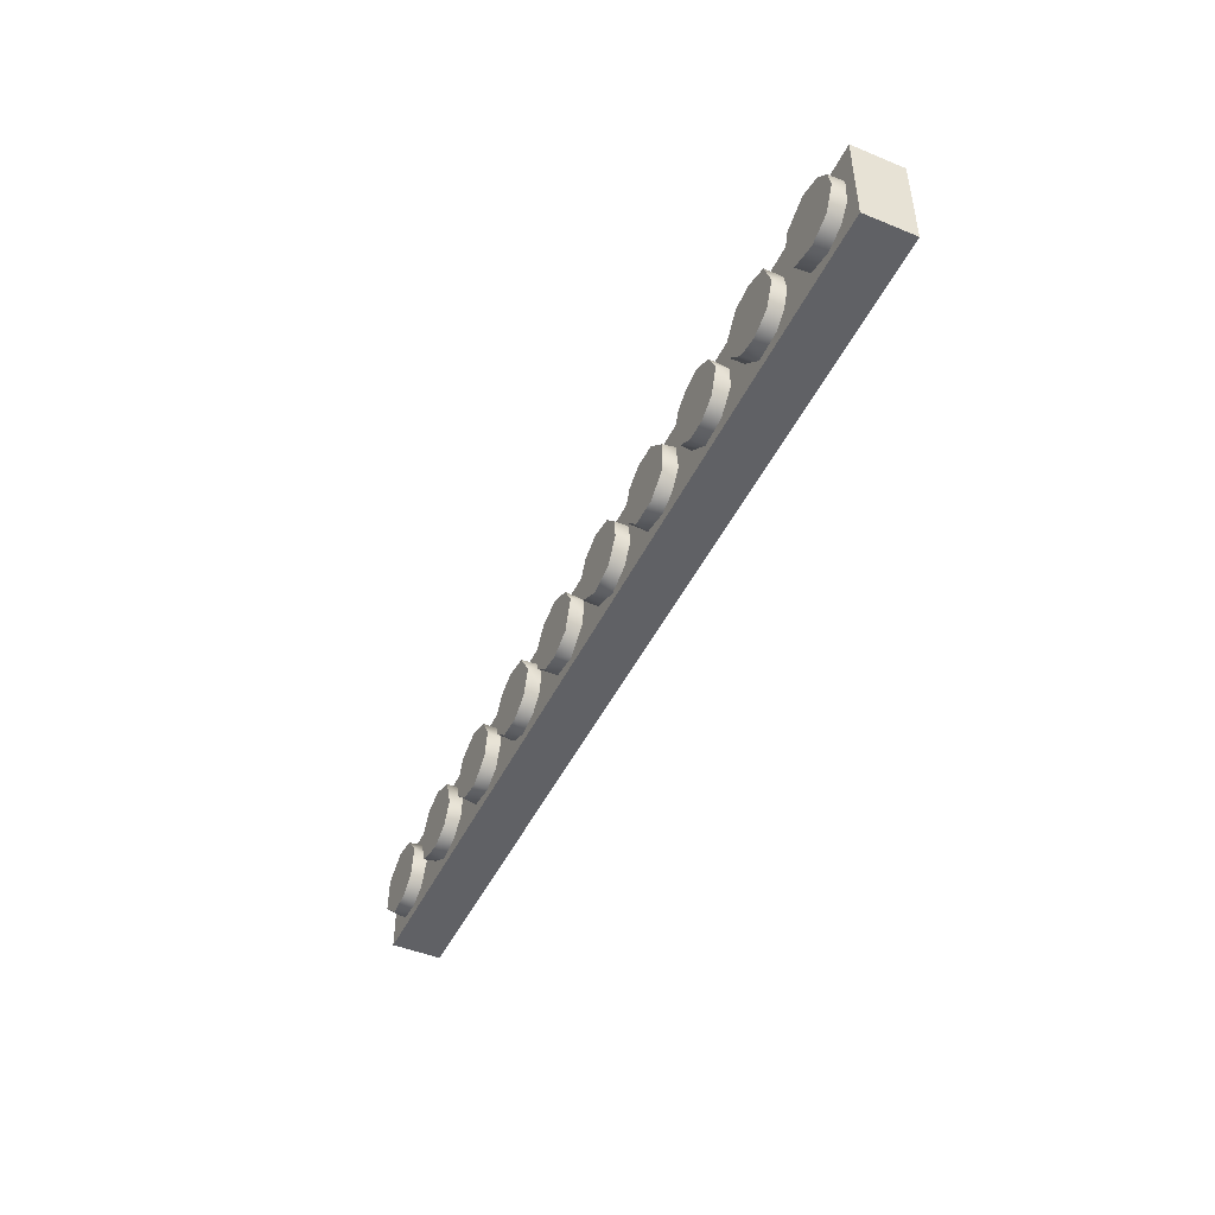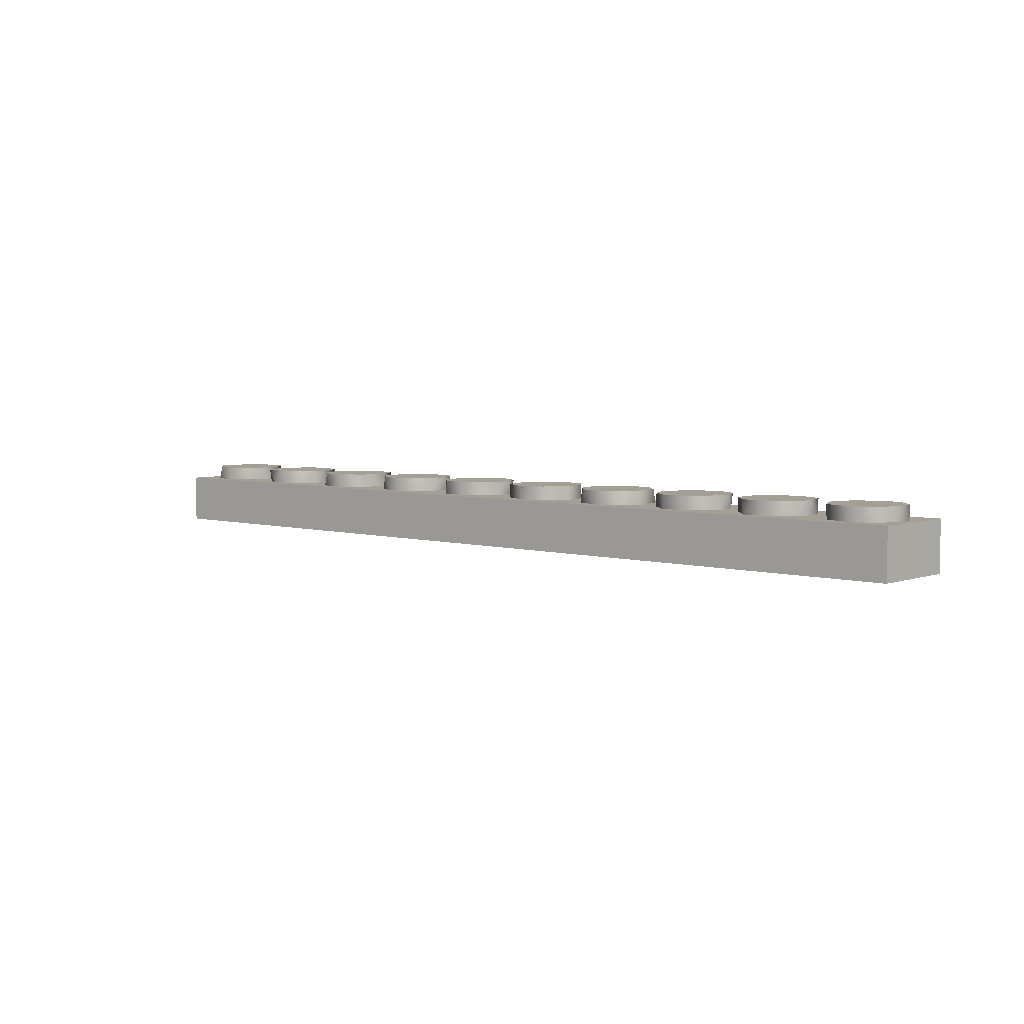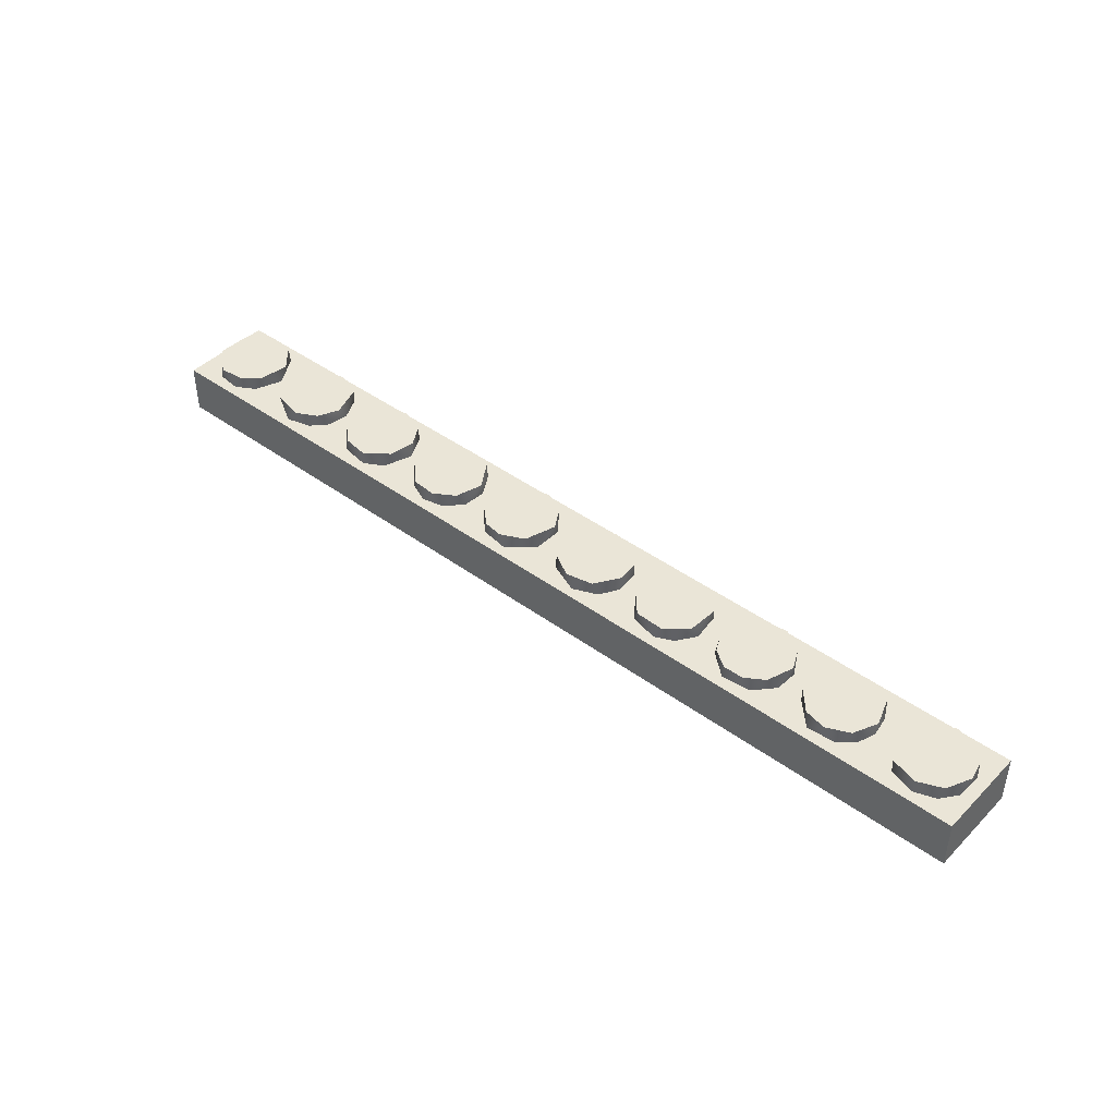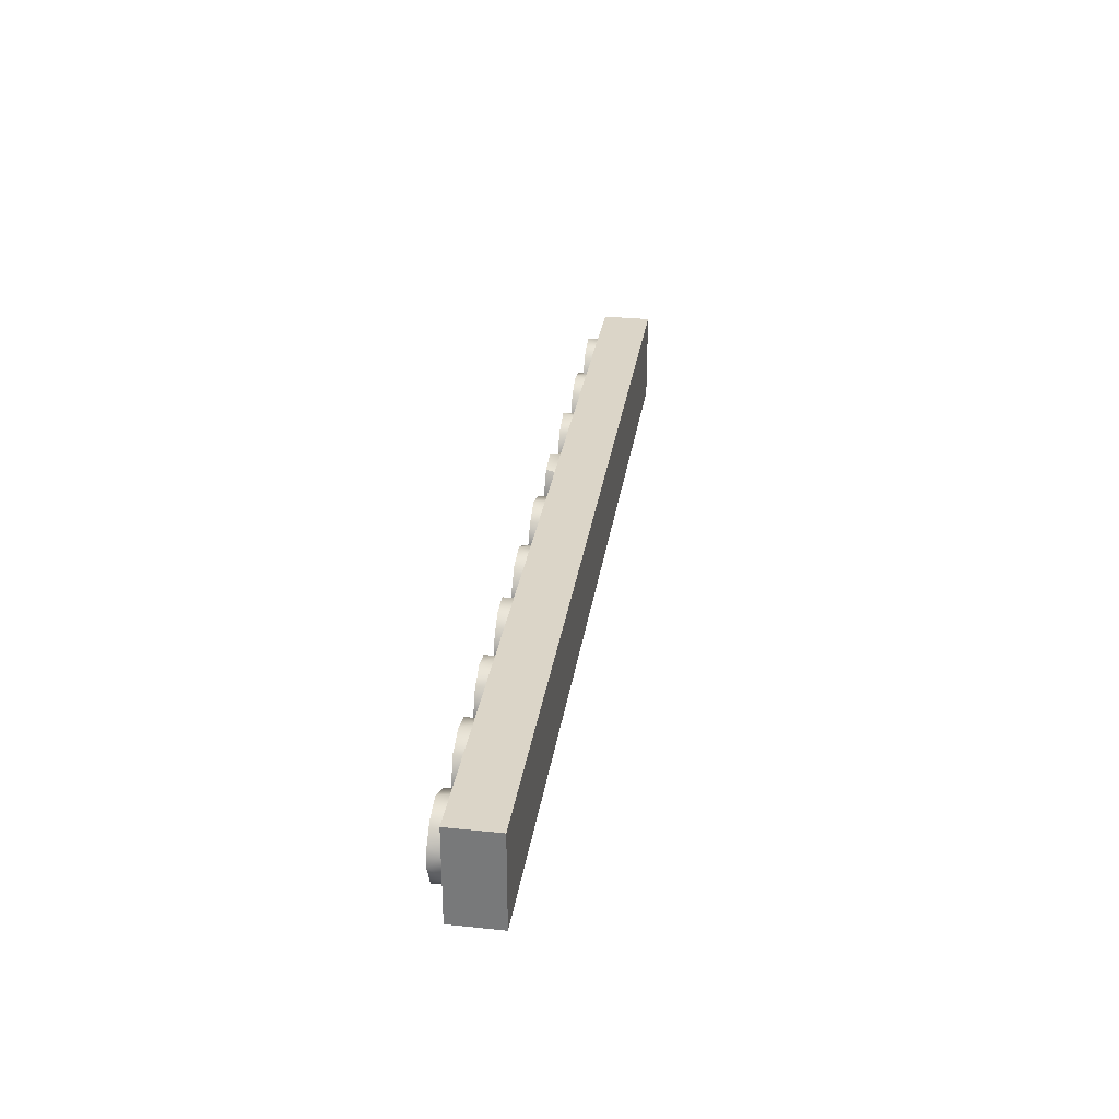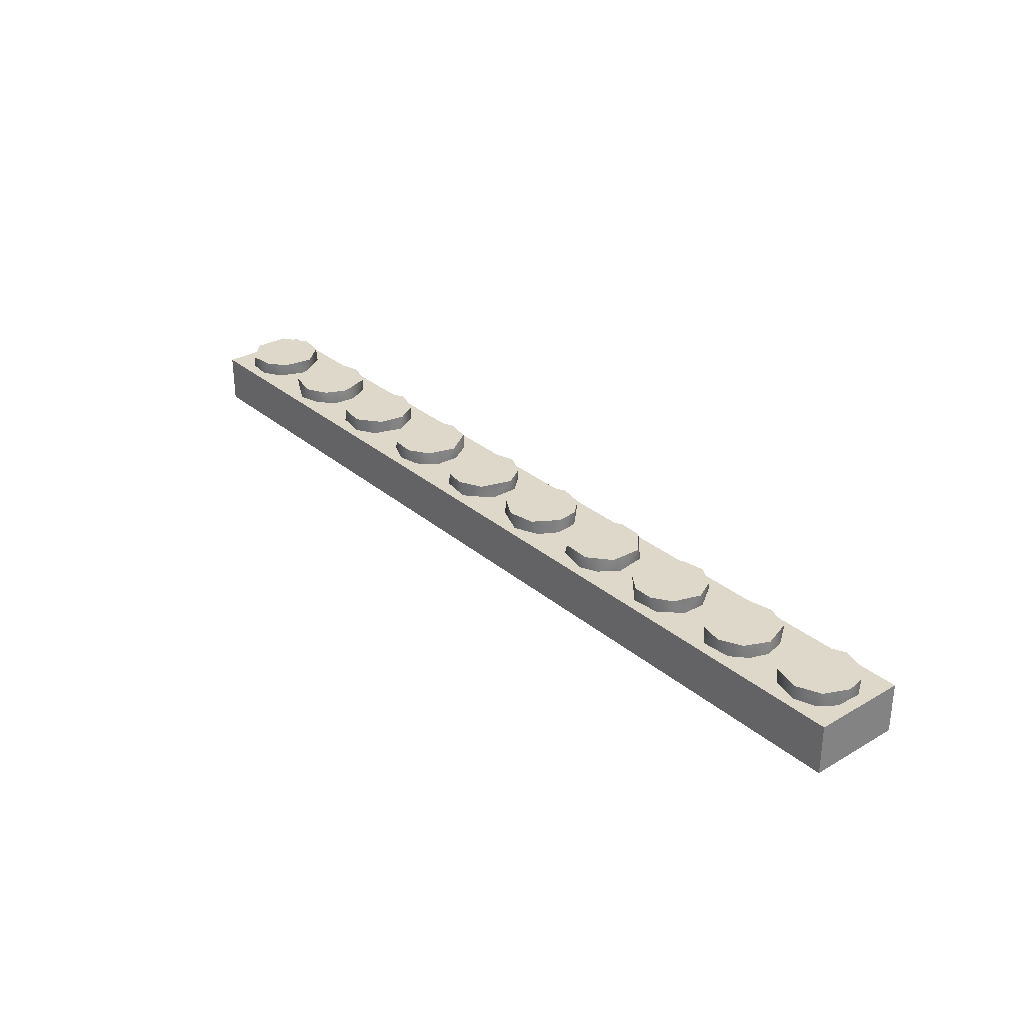
<metadata>
{"format":"obj","ext":"obj","renderer":"f3d","projection":"perspective","resolution":1024,"background":"white","views":[{"elev":-46.8,"azim":-114.9,"up":"+Z"},{"elev":4.9,"azim":-138.3,"up":"+Y"},{"elev":43.4,"azim":-139.3,"up":"+Y"},{"elev":30.8,"azim":-81.4,"up":"+Z"},{"elev":30.7,"azim":-130.0,"up":"+Y"}]}
</metadata>
<code>
g Round Brick 1x1.322
v -3.248 0.1226 0.3259
v -3.248 0.1226 -0.3221
v 3.251 0.1226 -0.3221
v 3.251 0.1226 0.3259
v 3.251 -0.2205 0.3259
v 3.251 -0.2205 -0.3221
v -3.248 -0.2205 -0.3221
v -3.248 -0.2205 0.3259
v 3.251 0.1226 -0.3221
v 3.251 -0.2205 -0.3221
v 3.251 -0.2205 0.3259
v 3.251 0.1226 0.3259
v 3.251 -0.2205 0.3259
v -3.248 -0.2205 0.3259
v -3.248 0.1226 0.3259
v 3.251 0.1226 0.3259
v -3.248 -0.2205 -0.3221
v 3.251 -0.2205 -0.3221
v 3.251 0.1226 -0.3221
v -3.248 0.1226 -0.3221
v -3.248 0.1226 0.3259
v -3.248 -0.2205 0.3259
v -3.248 -0.2205 -0.3221
v -3.248 0.1226 -0.3221
v -2.454 0.2179 -0.1824
v -2.302 0.2179 -0.2522
v -2.149 0.2179 -0.2205
v -2.029 0.2179 -0.08705
v -2.531 0.2179 -0.01716
v -2.029 0.2179 0.07813
v -2.461 0.2179 0.1861
v -2.137 0.2179 0.2179
v -2.289 0.2179 0.2497
v -3.102 0.2179 -0.1824
v -2.937 0.2179 -0.2522
v -2.753 0.2179 -0.2014
v -2.67 0.2179 -0.02352
v -3.179 0.2179 -0.01716
v -2.727 0.2179 0.1671
v -3.153 0.2179 0.1099
v -3.064 0.2179 0.2116
v -2.912 0.2179 0.256
v -1.203 0.2179 -0.1188
v -1.057 0.2179 -0.2395
v -0.8596 0.2179 -0.2332
v -0.7452 0.2179 -0.1061
v -1.215 0.2179 0.09084
v -0.7198 0.2179 0.02731
v -0.777 0.2179 0.1671
v -1.069 0.2179 0.237
v -0.8977 0.2179 0.2433
v -1.819 0.2179 -0.1633
v -1.692 0.2179 -0.2459
v -1.552 0.2179 -0.2459
v -1.431 0.2179 -0.1633
v -1.368 0.2179 -0.02987
v -1.882 0.2179 0.02095
v -1.412 0.2179 0.1417
v -1.806 0.2179 0.1798
v -1.52 0.2179 0.2306
v -1.666 0.2179 0.256
v 0.1315 0.2179 -0.176
v 0.2904 0.2179 -0.2522
v 0.4238 0.2179 -0.2332
v 0.5508 0.2179 -0.1188
v 0.06164 0.2179 0.04001
v 0.5699 0.2179 0.06543
v 0.1442 0.2179 0.1798
v 0.4746 0.2179 0.2052
v 0.2967 0.2179 0.256
v -0.472 0.2179 -0.2141
v -0.2878 0.2179 -0.2522
v -0.1226 0.2179 -0.1569
v -0.58 0.2179 -0.04893
v -0.07813 0.2179 0.03366
v -0.5673 0.2179 0.09719
v -0.1544 0.2179 0.1798
v -0.4657 0.2179 0.2179
v -0.2941 0.2179 0.2497
v 1.402 0.2179 -0.1315
v 1.561 0.2179 -0.2522
v 1.733 0.2179 -0.2268
v 1.847 0.2179 -0.1188
v 1.37 0.2179 0.04637
v 1.872 0.2179 0.02095
v 1.815 0.2179 0.1734
v 1.459 0.2179 0.1988
v 1.637 0.2179 0.256
v 0.8304 0.2179 0.2179
v 1.034 0.1226 0.2497
v 0.8113 0.1226 0.2052
v 1.008 0.2179 0.2497
v 1.142 0.2179 0.1861
v 1.205 0.1226 0.1099
v 1.218 0.2179 0.06543
v 1.218 0.1226 -0.06799
v 1.205 0.2179 -0.1061
v 1.142 0.1226 -0.1887
v 1.072 0.2179 -0.2332
v 0.9956 0.1226 -0.2522
v 0.9066 0.2179 -0.2459
v 0.8431 0.1226 -0.2205
v 0.7669 0.2179 -0.1569
v 0.7351 0.1226 -0.1061
v 0.7097 0.2179 0.02731
v 0.7224 0.1226 0.05272
v 0.8113 0.1226 0.2052
v 0.8304 0.2179 0.2179
v 0.7669 0.2179 -0.1569
v 0.9066 0.2179 -0.2459
v 1.072 0.2179 -0.2332
v 1.205 0.2179 -0.1061
v 0.7097 0.2179 0.02731
v 1.218 0.2179 0.06543
v 0.8304 0.2179 0.2179
v 1.142 0.2179 0.1861
v 1.008 0.2179 0.2497
v 2.819 0.2179 -0.2332
v 2.991 0.2179 -0.2522
v 3.162 0.2179 -0.1061
v 2.705 0.2179 -0.1315
v 2.673 0.2179 0.07178
v 3.156 0.2179 0.129
v 2.806 0.2179 0.2243
v 2.978 0.2179 0.2497
v 2.088 0.2179 -0.176
v 2.234 0.2179 -0.2522
v 2.444 0.2179 -0.2014
v 2.533 0.2179 0.02731
v 2.018 0.2179 -0.02987
v 2.088 0.2179 0.1861
v 2.419 0.2179 0.2116
v 2.266 0.2179 0.256
v 2.978 0.2179 0.2497
v 2.794 0.1226 0.2243
v 2.806 0.2179 0.2243
v 2.673 0.2179 0.07178
v 2.997 0.1226 0.2433
v 2.666 0.1226 0.008248
v 2.705 0.2179 -0.1315
v 2.743 0.1226 -0.176
v 2.819 0.2179 -0.2332
v 2.876 0.1226 -0.2522
v 2.991 0.2179 -0.2522
v 3.041 0.1226 -0.2332
v 3.162 0.2179 -0.1061
v 3.175 0.1226 -0.06799
v 3.156 0.2179 0.129
v 3.143 0.1226 0.1417
v 1.561 0.2179 -0.2522
v 1.764 0.1226 -0.2205
v 1.733 0.2179 -0.2268
v 1.847 0.2179 -0.1188
v 1.567 0.1226 -0.2522
v 1.872 0.1226 -0.03623
v 1.434 0.1226 -0.176
v 1.872 0.2179 0.02095
v 1.402 0.2179 -0.1315
v 1.822 0.1226 0.1734
v 1.815 0.2179 0.1734
v 1.637 0.2179 0.256
v 1.605 0.1226 0.256
v 1.364 0.1226 0.02095
v 1.37 0.2179 0.04637
v 1.459 0.2179 0.1988
v 1.447 0.1226 0.1861
v -0.5673 0.2179 0.09719
v -0.5673 0.1226 0.09719
v -0.58 0.2179 -0.04893
v -0.4657 0.2179 0.2179
v -0.58 0.1226 -0.06164
v -0.4149 0.1226 0.2497
v -0.5038 0.1226 -0.1887
v -0.2941 0.2179 0.2497
v -0.472 0.2179 -0.2141
v -0.2179 0.1226 0.2306
v -0.3386 0.1226 -0.2586
v -0.1544 0.2179 0.1798
v -0.2878 0.2179 -0.2522
v -0.1163 0.1226 0.1417
v -0.1353 0.1226 -0.176
v -0.07813 0.2179 0.03366
v -0.1226 0.2179 -0.1569
v -0.07813 0.1226 0.0146
v 0.5699 0.2179 0.06543
v 0.481 0.1226 0.2052
v 0.4746 0.2179 0.2052
v 0.2967 0.2179 0.256
v 0.5636 0.1226 0.06543
v 0.3158 0.1226 0.256
v 0.5699 0.1226 -0.06799
v 0.1824 0.1226 0.2116
v 0.5508 0.2179 -0.1188
v 0.1442 0.2179 0.1798
v 0.0807 0.1226 0.09084
v 0.06164 0.2179 0.04001
v 0.08705 0.1226 -0.1061
v 0.1315 0.2179 -0.176
v 0.2522 0.1226 -0.2522
v 0.2904 0.2179 -0.2522
v 0.4555 0.1226 -0.2205
v 0.4238 0.2179 -0.2332
v -1.368 0.2179 -0.02987
v -1.393 0.1226 0.1226
v -1.412 0.2179 0.1417
v -1.52 0.2179 0.2306
v -1.387 0.1226 -0.1125
v -1.558 0.1226 0.2497
v -1.431 0.2179 -0.1633
v -1.666 0.2179 0.256
v -1.762 0.1226 0.2243
v -1.806 0.2179 0.1798
v -1.87 0.1226 0.05907
v -1.882 0.2179 0.02095
v -1.863 0.1226 -0.0934
v -1.819 0.2179 -0.1633
v -1.743 0.1226 -0.2268
v -1.692 0.2179 -0.2459
v -1.546 0.1226 -0.2459
v -1.552 0.2179 -0.2459
v -0.7198 0.2179 0.02731
v -0.7706 0.1226 0.1607
v -0.777 0.2179 0.1671
v -0.8977 0.2179 0.2433
v -0.7135 0.1226 -0.01081
v -0.8977 0.1226 0.2433
v -0.7452 0.2179 -0.1061
v -1.044 0.1226 0.2433
v -0.8151 0.1226 -0.2078
v -1.069 0.2179 0.237
v -0.8596 0.2179 -0.2332
v -1.196 0.1226 0.1353
v -1.012 0.1226 -0.2522
v -1.215 0.2179 0.09084
v -1.057 0.2179 -0.2395
v -1.222 0.1226 -0.06799
v -1.133 0.1226 -0.1951
v -1.203 0.2179 -0.1188
v -2.753 0.2179 -0.2014
v -2.664 0.1226 -0.01081
v -2.67 0.2179 -0.02352
v -2.727 0.2179 0.1671
v -2.759 0.1226 -0.2014
v -2.74 0.1226 0.1798
v -2.88 0.1226 0.2497
v -2.912 0.2179 0.256
v -3.039 0.1226 0.2306
v -3.064 0.2179 0.2116
v -2.937 0.1226 -0.2522
v -2.937 0.2179 -0.2522
v -3.166 0.1226 0.08449
v -3.153 0.2179 0.1099
v -3.179 0.2179 -0.01716
v -3.159 0.1226 -0.0934
v -3.102 0.2179 -0.1824
v -3.077 0.1226 -0.2014
v -2.029 0.1226 0.08449
v -2.029 0.2179 0.07813
v -2.029 0.2179 -0.08705
v -2.137 0.2179 0.2179
v -2.029 0.1226 -0.08705
v -2.118 0.1226 0.1988
v -2.149 0.2179 -0.2205
v -2.238 0.1226 0.2497
v -2.181 0.1226 -0.2459
v -2.289 0.2179 0.2497
v -2.302 0.2179 -0.2522
v -2.391 0.1226 0.2243
v -2.378 0.1226 -0.2332
v -2.461 0.2179 0.1861
v -2.454 0.2179 -0.1824
v -2.499 0.1226 0.1163
v -2.48 0.1226 -0.1442
v -2.531 0.2179 -0.01716
v -2.524 0.1226 -0.02352
v 2.444 0.2179 -0.2014
v 2.311 0.1226 -0.2586
v 2.47 0.1226 -0.1633
v 2.533 0.1226 -0.01716
v 2.234 0.2179 -0.2522
v 2.533 0.2179 0.02731
v 2.146 0.1226 -0.2141
v 2.489 0.1226 0.1353
v 2.088 0.2179 -0.176
v 2.419 0.2179 0.2116
v 2.044 0.1226 -0.1061
v 2.374 0.1226 0.237
v 2.018 0.2179 -0.02987
v 2.266 0.2179 0.256
v 2.025 0.1226 0.04001
v 2.228 0.1226 0.2497
v 2.088 0.2179 0.1861
v 2.095 0.1226 0.1861
g Round Brick 1x1.322_0
f 3 2 1
f 4 3 1
f 7 6 5
f 8 7 5
f 11 10 9
f 12 11 9
f 15 14 13
f 16 15 13
f 19 18 17
f 20 19 17
f 23 22 21
f 24 23 21
f 27 26 25
f 25 28 27
f 25 29 28
f 29 30 28
f 29 31 30
f 31 32 30
f 31 33 32
f 36 35 34
f 34 37 36
f 34 38 37
f 38 39 37
f 38 40 39
f 40 41 39
f 41 42 39
f 45 44 43
f 43 46 45
f 43 47 46
f 47 48 46
f 47 49 48
f 47 50 49
f 50 51 49
f 54 53 52
f 52 55 54
f 52 56 55
f 52 57 56
f 57 58 56
f 57 59 58
f 59 60 58
f 59 61 60
f 64 63 62
f 62 65 64
f 62 66 65
f 66 67 65
f 66 68 67
f 68 69 67
f 68 70 69
f 73 72 71
f 71 74 73
f 74 75 73
f 74 76 75
f 76 77 75
f 76 78 77
f 78 79 77
f 82 81 80
f 80 83 82
f 80 84 83
f 84 85 83
f 84 86 85
f 84 87 86
f 87 88 86
f 91 90 89
f 89 90 92
f 92 90 93
f 90 94 93
f 93 94 95
f 94 96 95
f 95 96 97
f 96 98 97
f 97 98 99
f 98 100 99
f 99 100 101
f 100 102 101
f 101 102 103
f 102 104 103
f 103 104 105
f 104 106 105
f 106 107 105
f 105 107 108
f 111 110 109
f 109 112 111
f 109 113 112
f 113 114 112
f 113 115 114
f 115 116 114
f 115 117 116
f 120 119 118
f 118 121 120
f 121 122 120
f 122 123 120
f 122 124 123
f 124 125 123
f 128 127 126
f 126 129 128
f 126 130 129
f 130 131 129
f 131 132 129
f 131 133 132
f 136 135 134
f 137 135 136
f 135 138 134
f 139 135 137
f 140 139 137
f 141 139 140
f 142 141 140
f 143 141 142
f 144 143 142
f 145 143 144
f 146 145 144
f 147 145 146
f 148 134 138
f 148 147 146
f 149 148 138
f 149 147 148
f 152 151 150
f 153 151 152
f 151 154 150
f 155 151 153
f 154 156 150
f 157 155 153
f 150 156 158
f 159 155 157
f 160 159 157
f 161 159 160
f 162 159 161
f 156 163 158
f 158 163 164
f 165 162 161
f 165 164 163
f 166 162 165
f 166 165 163
f 169 168 167
f 167 168 170
f 171 168 169
f 168 172 170
f 171 169 173
f 170 172 174
f 169 175 173
f 172 176 174
f 177 173 175
f 174 176 178
f 179 177 175
f 176 180 178
f 181 177 179
f 178 180 182
f 183 181 179
f 180 184 182
f 181 183 184
f 183 182 184
f 187 186 185
f 188 186 187
f 186 189 185
f 190 186 188
f 189 191 185
f 192 190 188
f 185 191 193
f 194 192 188
f 195 192 194
f 196 195 194
f 197 195 196
f 198 197 196
f 199 197 198
f 200 199 198
f 191 201 193
f 199 200 201
f 193 201 202
f 200 202 201
f 205 204 203
f 206 204 205
f 204 207 203
f 208 204 206
f 203 207 209
f 210 208 206
f 211 208 210
f 212 211 210
f 211 212 213
f 212 214 213
f 215 213 214
f 216 215 214
f 217 215 216
f 218 217 216
f 207 219 209
f 217 218 219
f 209 219 220
f 218 220 219
f 223 222 221
f 224 222 223
f 222 225 221
f 226 222 224
f 221 225 227
f 226 224 228
f 225 229 227
f 224 230 228
f 227 229 231
f 232 228 230
f 229 233 231
f 234 232 230
f 231 233 235
f 236 232 234
f 233 237 235
f 238 236 234
f 235 237 238
f 237 236 238
f 241 240 239
f 242 240 241
f 240 243 239
f 244 240 242
f 244 242 245
f 242 246 245
f 247 245 246
f 248 247 246
f 243 249 239
f 239 249 250
f 247 248 251
f 248 252 251
f 253 251 252
f 254 251 253
f 255 250 249
f 255 254 253
f 256 255 249
f 256 254 255
f 259 258 257
f 260 257 258
f 261 259 257
f 262 257 260
f 263 259 261
f 264 262 260
f 265 263 261
f 266 264 260
f 263 265 267
f 268 264 266
f 265 269 267
f 270 268 266
f 267 269 271
f 272 268 270
f 269 273 271
f 274 272 270
f 274 271 273
f 275 272 274
f 275 274 273
f 278 277 276
f 278 276 279
f 276 277 280
f 276 281 279
f 277 282 280
f 283 279 281
f 280 282 284
f 285 283 281
f 282 286 284
f 287 283 285
f 284 286 288
f 289 287 285
f 286 290 288
f 291 287 289
f 288 290 292
f 292 291 289
f 290 293 292
f 293 291 292

</code>
